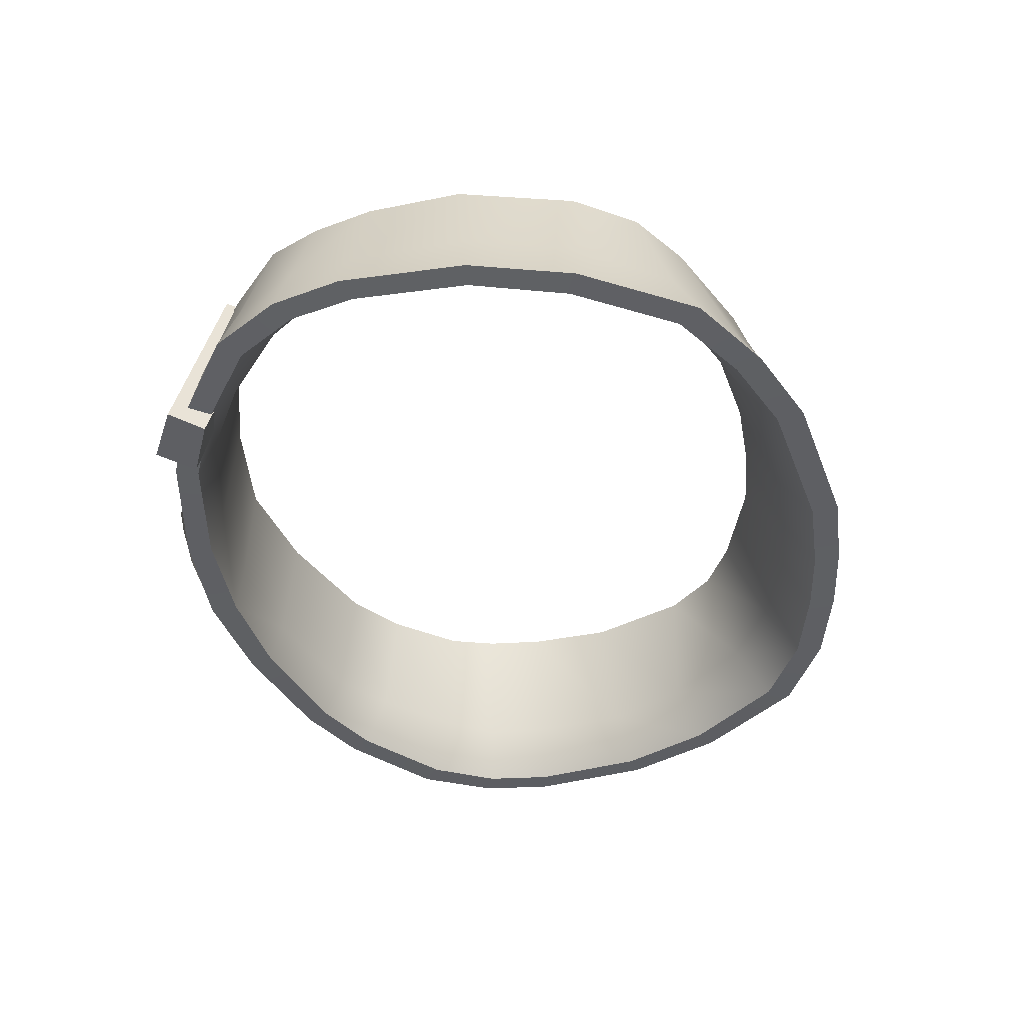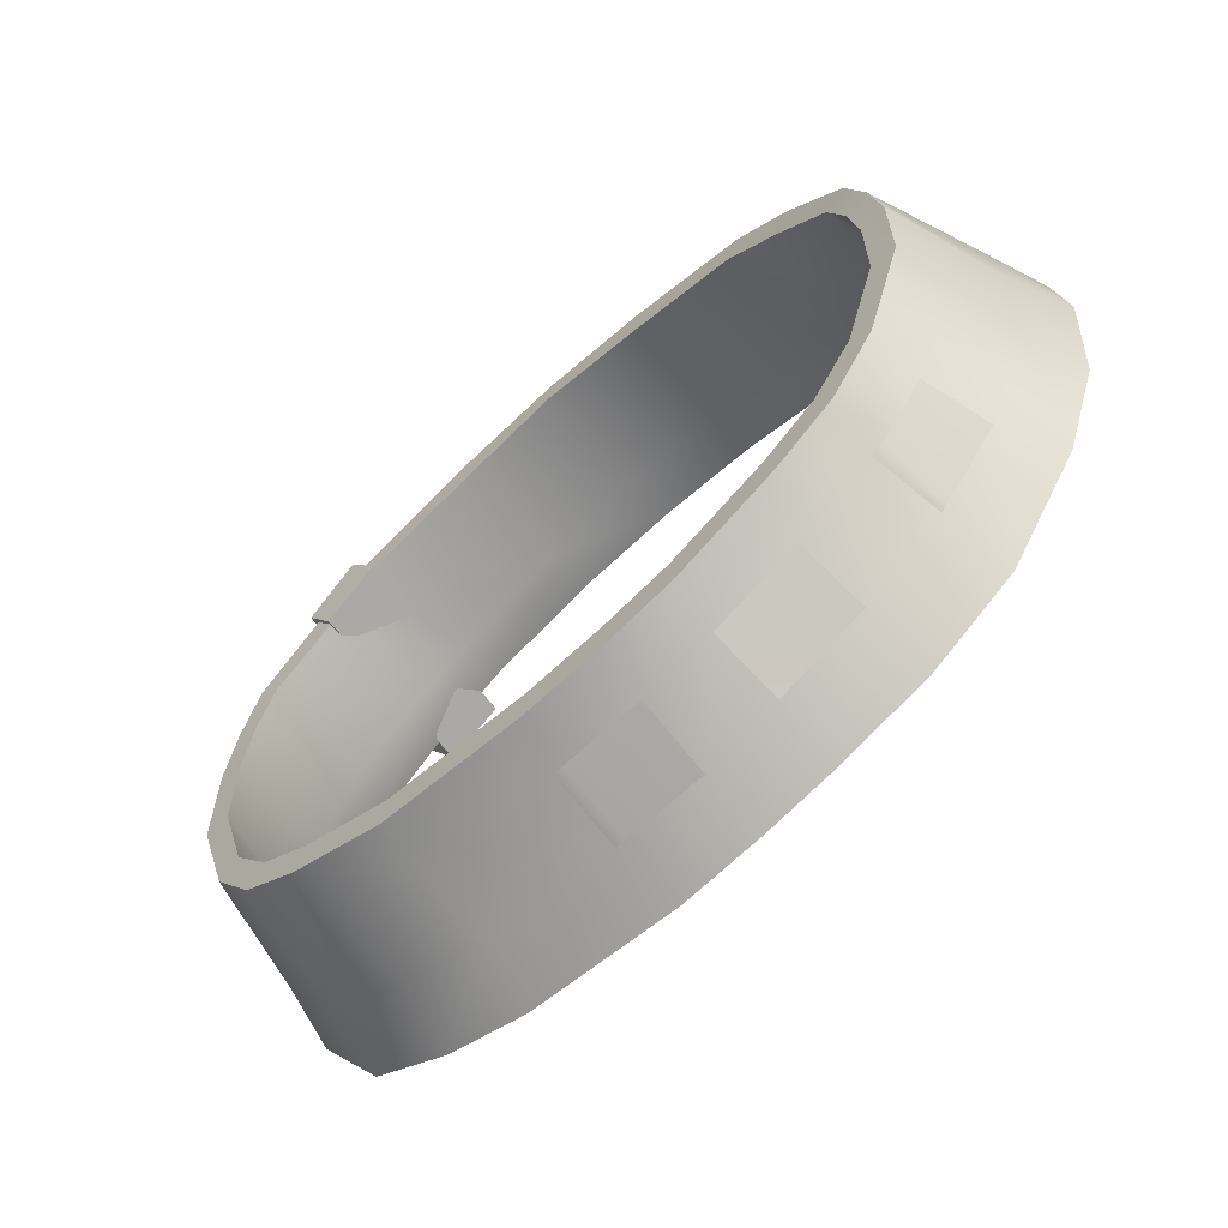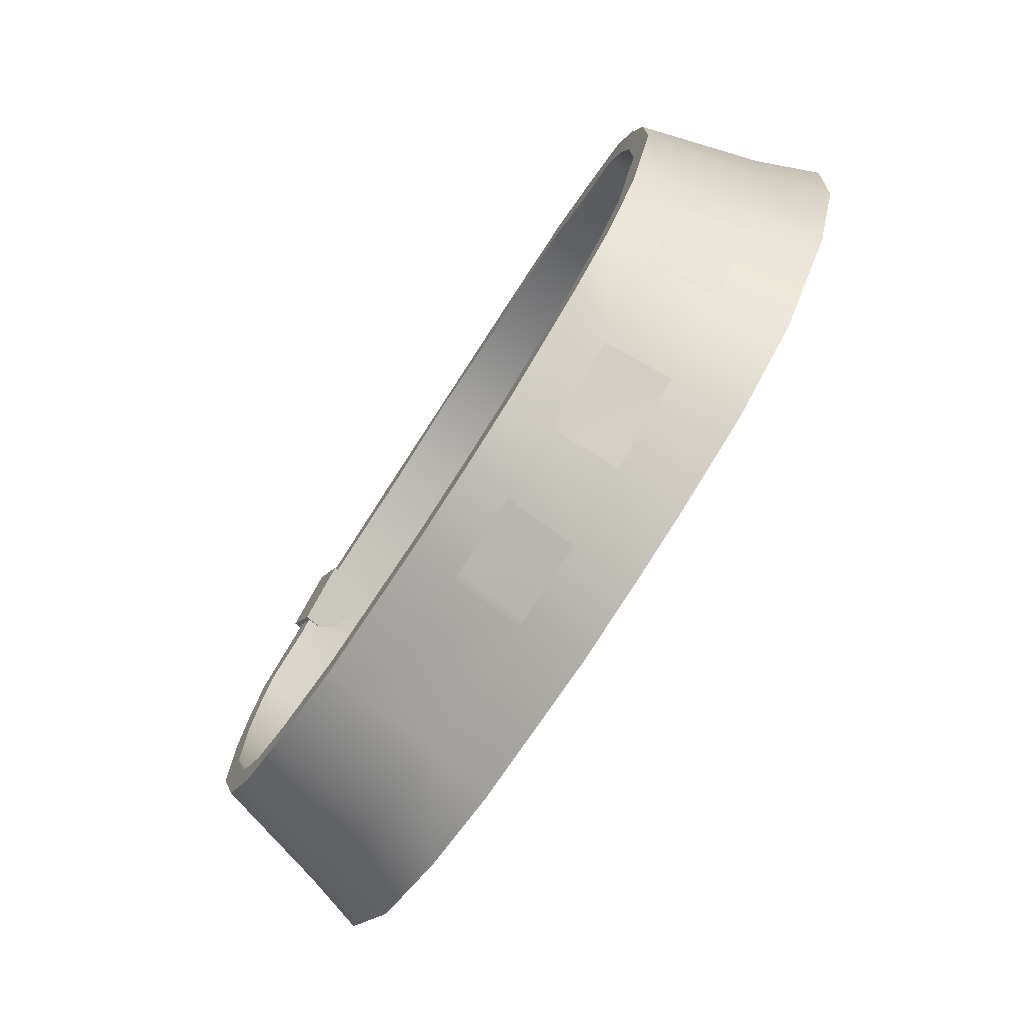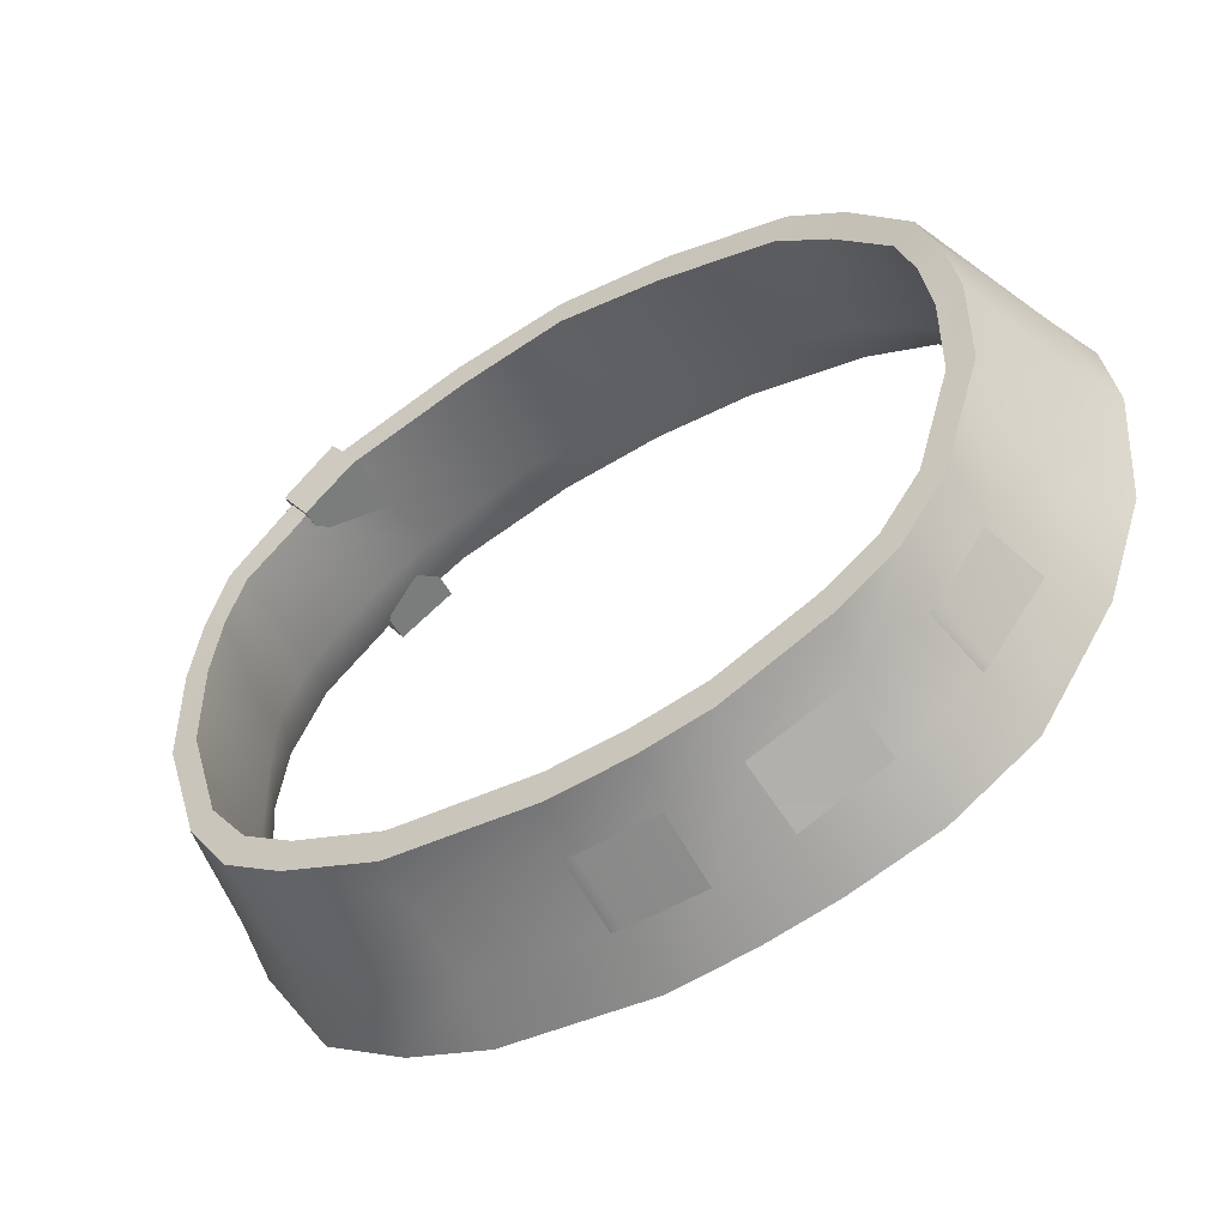
<metadata>
{"format":"obj","ext":"obj","renderer":"f3d","projection":"perspective","resolution":1024,"background":"white","views":[{"elev":-41.9,"azim":103.6,"up":"+Y"},{"elev":-63.2,"azim":-136.9,"up":"+Z"},{"elev":-75.5,"azim":-122.9,"up":"+Z"},{"elev":-48.8,"azim":-147.4,"up":"+Z"}]}
</metadata>
<code>
g n_belt_teamrocket_mesh
v -0.007353 58.65 -8.677
v -0.007353 56.92 -9.246
v 0.267 56.92 -9.221
v 0.2648 58.65 -8.658
v -8.314 56.99 -6.598
v -8.138 56.99 -6.774
v -7.883 58.64 -6.491
v -8.155 58.64 -6.298
v -9.209 58.56 -4.74
v -9.653 56.93 -4.893
v -2.018 56.92 -9.179
v -0.007353 56.92 -9.246
v -2.022 58.64 -8.593
v -0.007353 58.65 -8.677
v -5.951 58.62 -7.401
v -6.153 57.01 -8.027
v -3.799 58.62 -8.19
v -3.959 57.01 -8.846
v -7.938 58.75 6.126
v -7.728 58.75 6.326
v -7.891 57.7 6.182
v -7.727 57.7 6.384
v -7.106 57.7 6.884
v -7.124 58.75 6.795
v -6.08 57.7 7.532
v -6.101 58.75 7.404
v -4.353 57.69 8.225
v -6.08 57.7 7.532
v -6.101 58.75 7.404
v -4.359 58.74 8.057
v -2.967 58.74 8.416
v -2.946 57.69 8.583
v -1.539 58.71 8.743
v -1.497 57.69 8.861
v 0.000268 57.68 8.977
v -1.497 57.69 8.861
v -1.539 58.71 8.743
v 0.000268 58.71 8.848
v 1.549 58.71 8.666
v 1.581 57.68 8.882
v 2.955 58.72 8.418
v 2.955 57.68 8.589
v 3.691 58.72 8.222
v 3.691 57.68 8.39
v -7.82 56.93 6.608
v -8.167 55.94 6.61
v -8.071 56.93 6.41
v -7.894 55.94 6.824
v -6.997 55.94 7.378
v -6.983 56.93 7.201
v -6.073 55.94 7.811
v -6.124 56.93 7.743
v -2.938 56.93 8.776
v -4.457 55.94 8.428
v -4.489 56.93 8.351
v -2.91 55.92 8.881
v -1.439 56.92 9.056
v -1.408 55.93 9.093
v 0.000268 56.89 9.131
v -1.408 55.93 9.093
v -1.439 56.92 9.056
v 0.000268 55.92 9.188
v 1.507 55.92 9.083
v 1.537 56.9 9.003
v 2.935 55.91 8.806
v 2.935 56.9 8.704
v 3.603 55.91 8.628
v 3.603 56.9 8.551
v -4.489 56.93 8.351
v -4.457 55.94 8.428
v -6.073 55.94 7.811
v -6.124 56.93 7.743
v 9.388 59.74 -1.175
v 9.378 59.74 1.068
v 10 56.6 1.077
v 9.969 56.59 -1.485
v 10.9 55.27 1.203
v 8.553 59.74 -3.815
v 10.69 55.24 -1.75
v 9.075 56.58 -3.674
v 7.537 59.74 -5.117
v 9.794 55.25 -4.177
v 7.685 56.81 -5.911
v 6.197 59.74 -5.96
v 8.069 55.32 -6.675
v 5.904 56.81 -7.02
v 6.117 55.32 -7.845
v 3.775 59.74 -6.938
v 3.711 56.8 -7.859
v 3.98 55.35 -8.627
v 0.000268 56.76 -8.195
v 0.000268 59.74 -7.342
v 0.000268 55.4 -9.079
v 10.61 55.26 2.931
v 10.9 55.27 1.203
v 10 56.6 1.077
v 9.865 56.61 2.69
v 9.378 59.74 1.068
v 9.106 59.73 2.582
v 9.694 55.26 4.593
v 9.012 56.63 4.052
v 8.637 59.72 3.827
v 7.318 56.54 5.722
v 7.736 55.24 6.173
v 7.422 59.63 5.048
v 5.791 56.44 6.767
v 5.736 55.24 7.229
v 6.015 59.63 6.403
v 2.736 56.46 7.723
v 2.659 55.24 7.982
v 0.000268 55.23 8.177
v 2.755 59.53 7.486
v 0.000268 56.49 8.036
v 0.000268 59.53 7.94
v -2.736 56.46 7.723
v 0.000268 55.23 8.177
v -2.659 55.24 7.982
v -2.755 59.53 7.486
v -5.737 55.24 7.229
v -5.79 56.44 6.772
v -5.799 59.63 6.452
v -7.565 55.24 6.348
v -7.318 56.52 5.723
v -7.195 59.63 5.401
v -9.693 55.26 4.593
v -9.013 56.6 4.052
v -8.636 59.72 3.827
v -10.61 55.24 2.931
v -9.864 56.56 2.69
v -10.9 55.23 1.203
v -9.106 59.73 2.582
v -9.999 56.53 1.077
v -9.377 59.74 1.068
v -10.69 55.23 -1.75
v -10.9 55.23 1.203
v -9.999 56.53 1.077
v -9.97 56.53 -1.485
v -9.377 59.74 1.068
v -9.793 55.25 -4.177
v -9.387 59.74 -1.175
v -9.081 56.59 -3.674
v -8.07 55.32 -6.675
v -8.552 59.74 -3.815
v -7.821 56.84 -5.798
v -6.117 55.32 -7.845
v -7.536 59.74 -5.117
v -5.903 56.81 -7.016
v -3.981 55.35 -8.503
v -6.197 59.74 -5.96
v -3.782 56.82 -7.853
v -2.123 55.37 -8.884
v -3.775 59.74 -6.938
v -1.984 56.78 -8.116
v 0.000268 55.4 -9.079
v -2.016 59.74 -7.231
v 0.000268 56.76 -8.195
v 0.000268 59.74 -7.342
v 10.04 59.74 -1.264
v 10.9 56.84 1.287
v 10.03 59.75 1.233
v 10.77 56.87 -1.595
v 11.51 55.32 1.379
v 9.082 59.75 -4.199
v 11.3 55.29 -1.847
v 9.952 56.85 -4.161
v 7.966 59.75 -5.725
v 10.37 55.31 -4.468
v 8.183 56.88 -6.601
v 8.462 55.35 -7.267
v 6.428 59.75 -6.691
v 6.112 56.88 -7.845
v 6.31 55.35 -8.531
v 3.844 58.7 -8.06
v 3.855 59.75 -7.735
v 0.000268 59.75 -8.158
v 0.000268 58.6 -8.367
v 0.000268 56.87 -9.081
v 3.781 56.88 -8.742
v 4.041 55.37 -9.337
v 0.000268 55.4 -9.797
v 11.18 55.31 3.237
v 10.9 56.84 1.287
v 11.51 55.32 1.379
v 10.7 56.86 3.058
v 10.03 59.75 1.233
v 9.72 59.75 2.863
v 10.2 55.3 5.07
v 9.198 59.75 4.257
v 9.887 56.89 4.627
v 7.86 56.73 6.548
v 7.857 59.68 5.7
v 8.072 55.26 6.727
v 6.416 56.56 7.327
v 6.363 59.64 7.115
v 6.159 56.45 7.511
v 5.99 55.24 7.791
v 6.083 56.51 7.553
v 6.047 56.4 7.559
v 4.525 55.67 8.113
v 2.872 56.62 8.497
v 2.81 55.23 8.62
v 4.437 57.98 7.822
v 2.948 59.56 8.215
v 1.414 55.82 8.743
v 0.000268 56.61 8.917
v 0.000268 55.23 8.915
v 0.000268 55.23 8.915
v 1.412 58.01 8.619
v 0.000268 59.52 8.682
v -1.404 55.79 8.743
v -2.909 56.62 8.577
v -2.811 55.23 8.62
v -1.422 58 8.619
v -2.949 59.56 8.215
v -4.376 55.83 8.21
v -6.082 56.67 7.56
v -5.991 55.24 7.797
v -4.459 58 7.862
v -6.147 59.64 7.164
v -6.856 56.01 7.204
v -7.703 56.81 6.421
v -7.9 55.26 6.901
v -7.029 58.15 6.729
v -7.631 59.68 6.053
v -8.992 56.07 5.797
v -10.2 55.3 5.07
v -8.639 58.52 5.208
v -9.198 59.75 4.257
v -9.886 56.84 4.629
v -10.7 56.82 3.059
v -11.18 55.28 3.237
v -11.51 55.27 1.379
v -9.72 59.75 2.863
v -10.9 56.8 1.287
v -10.03 59.75 1.233
v -11.3 55.28 -1.847
v -10.9 56.8 1.287
v -11.51 55.27 1.379
v -10.77 56.8 -1.595
v -10.03 59.75 1.233
v -10.36 55.3 -4.468
v -10.04 59.74 -1.264
v -9.995 56.84 -4.162
v -8.463 55.35 -7.267
v -9.439 58.6 -4.049
v -9.081 59.75 -4.199
v -8.229 56.9 -6.489
v -6.31 55.35 -8.53
v -7.966 58.65 -6.117
v -7.966 59.75 -5.725
v -6.308 56.88 -7.854
v -4.041 55.37 -9.211
v -6.306 58.63 -7.038
v -6.428 59.75 -6.691
v -3.769 58.63 -8.031
v -3.856 59.75 -7.735
v -3.851 56.89 -8.725
v -2.153 55.38 -9.572
v -2.078 56.87 -8.997
v 0.000268 55.4 -9.797
v 0.000268 56.87 -9.081
v 0.000268 58.6 -8.367
v -2.108 58.65 -8.298
v -2.056 59.75 -8.038
v 0.000268 59.75 -8.158
v 10.04 59.74 -1.264
v 10.03 59.75 1.233
v 9.378 59.74 1.068
v 9.388 59.74 -1.175
v 9.082 59.75 -4.199
v 8.553 59.74 -3.815
v 7.966 59.75 -5.725
v 7.537 59.74 -5.117
v 6.428 59.75 -6.691
v 6.197 59.74 -5.96
v 3.855 59.75 -7.735
v 3.775 59.74 -6.938
v 0.000268 59.75 -8.158
v 0.000268 59.74 -7.342
v 4.041 55.37 -9.337
v 0.000268 55.4 -9.797
v 0.000268 55.4 -9.079
v 3.98 55.35 -8.627
v 6.31 55.35 -8.531
v 6.117 55.32 -7.845
v 8.462 55.35 -7.267
v 8.069 55.32 -6.675
v 10.37 55.31 -4.468
v 9.794 55.25 -4.177
v 11.3 55.29 -1.847
v 10.69 55.24 -1.75
v 11.51 55.32 1.379
v 10.9 55.27 1.203
v 11.18 55.31 3.237
v 11.51 55.32 1.379
v 10.9 55.27 1.203
v 10.61 55.26 2.931
v 10.2 55.3 5.07
v 9.694 55.26 4.593
v 8.072 55.26 6.727
v 7.736 55.24 6.173
v 5.99 55.24 7.791
v 5.736 55.24 7.229
v 2.81 55.23 8.62
v 2.659 55.24 7.982
v 0.000268 55.23 8.915
v 0.000268 55.23 8.177
v 10.03 59.75 1.233
v 9.106 59.73 2.582
v 9.378 59.74 1.068
v 9.72 59.75 2.863
v 8.637 59.72 3.827
v 9.198 59.75 4.257
v 7.422 59.63 5.048
v 7.857 59.68 5.7
v 6.015 59.63 6.403
v 6.363 59.64 7.115
v 2.755 59.53 7.486
v 2.948 59.56 8.215
v 0.000268 59.53 7.94
v 0.000268 59.52 8.682
v -2.755 59.53 7.486
v -2.949 59.56 8.215
v -5.799 59.63 6.452
v -6.147 59.64 7.164
v -7.195 59.63 5.401
v -7.631 59.68 6.053
v -8.636 59.72 3.827
v -9.198 59.75 4.257
v -9.106 59.73 2.582
v -9.72 59.75 2.863
v -9.377 59.74 1.068
v -10.03 59.75 1.233
v -10.03 59.75 1.233
v -9.387 59.74 -1.175
v -9.377 59.74 1.068
v -10.04 59.74 -1.264
v -8.552 59.74 -3.815
v -9.081 59.75 -4.199
v -7.536 59.74 -5.117
v -7.966 59.75 -5.725
v -6.197 59.74 -5.96
v -6.428 59.75 -6.691
v -3.775 59.74 -6.938
v -3.856 59.75 -7.735
v -2.016 59.74 -7.231
v -2.056 59.75 -8.038
v 0.000268 59.74 -7.342
v 0.000268 59.75 -8.158
v -11.51 55.27 1.379
v -10.61 55.24 2.931
v -10.9 55.23 1.203
v -11.18 55.28 3.237
v -9.693 55.26 4.593
v -10.2 55.3 5.07
v -7.565 55.24 6.348
v -7.9 55.26 6.901
v -5.737 55.24 7.229
v -5.991 55.24 7.797
v -2.659 55.24 7.982
v -2.811 55.23 8.62
v 0.000268 55.23 8.177
v 0.000268 55.23 8.915
v -11.3 55.28 -1.847
v -11.51 55.27 1.379
v -10.9 55.23 1.203
v -10.69 55.23 -1.75
v -10.36 55.3 -4.468
v -9.793 55.25 -4.177
v -8.463 55.35 -7.267
v -8.07 55.32 -6.675
v -6.31 55.35 -8.53
v -6.117 55.32 -7.845
v -4.041 55.37 -9.211
v -3.981 55.35 -8.503
v -2.153 55.38 -9.572
v -2.123 55.37 -8.884
v 0.000268 55.4 -9.797
v 0.000268 55.4 -9.079
v 8.518 54.82 7.008
v 7.134 54.83 7.87
v 6.384 59.83 7.27
v 7.701 59.83 6.157
v 7.06 59.73 5.243
v 5.671 59.73 6.349
v 6.491 54.64 6.942
v 7.935 54.64 6.169
v 7.06 59.73 5.243
v 7.701 59.83 6.157
v 6.384 59.83 7.27
v 5.671 59.73 6.349
v 6.491 54.64 6.942
v 7.134 54.83 7.87
v 8.518 54.82 7.008
v 7.935 54.64 6.169
v 6.491 54.64 6.942
v 5.671 59.73 6.349
v 6.384 59.83 7.27
v 7.134 54.83 7.87
v 7.935 54.64 6.169
v 8.518 54.82 7.008
v 7.701 59.83 6.157
v 7.06 59.73 5.243
g n_belt_teamrocket_mesh_0
f 3 2 1
f 4 3 1
f 7 6 5
f 8 7 5
f 9 8 5
f 9 5 10
f 13 12 11
f 13 14 12
f 17 16 15
f 17 18 16
f 21 20 19
f 21 22 20
f 20 22 23
f 24 20 23
f 24 23 25
f 26 24 25
f 29 28 27
f 30 29 27
f 30 27 31
f 27 32 31
f 31 32 33
f 32 34 33
f 37 36 35
f 38 37 35
f 39 38 35
f 40 39 35
f 39 40 41
f 40 42 41
f 43 41 42
f 43 42 44
f 47 46 45
f 46 48 45
f 48 49 45
f 49 50 45
f 49 51 50
f 51 52 50
f 55 54 53
f 54 56 53
f 57 53 56
f 58 57 56
f 61 60 59
f 60 62 59
f 62 63 59
f 63 64 59
f 63 65 64
f 65 66 64
f 66 65 67
f 68 66 67
f 71 70 69
f 72 71 69
f 75 74 73
f 76 75 73
f 75 76 77
f 76 73 78
f 76 79 77
f 80 76 78
f 76 80 79
f 80 78 81
f 80 82 79
f 83 80 81
f 80 83 82
f 83 81 84
f 83 85 82
f 86 83 84
f 83 86 85
f 86 87 85
f 86 84 88
f 86 89 87
f 89 86 88
f 89 90 87
f 89 88 91
f 89 91 90
f 88 92 91
f 91 93 90
f 96 95 94
f 97 96 94
f 96 97 98
f 97 99 98
f 97 94 100
f 97 101 99
f 101 97 100
f 101 102 99
f 101 100 103
f 101 103 102
f 100 104 103
f 103 105 102
f 103 104 106
f 103 106 105
f 104 107 106
f 106 108 105
f 107 109 106
f 106 109 108
f 107 110 109
f 110 111 109
f 109 112 108
f 113 109 111
f 109 113 112
f 113 114 112
f 113 115 114
f 115 113 116
f 116 117 115
f 115 118 114
f 117 119 115
f 115 120 118
f 115 119 120
f 120 121 118
f 119 122 120
f 120 123 121
f 122 123 120
f 123 124 121
f 123 122 125
f 123 126 124
f 126 123 125
f 126 127 124
f 126 125 128
f 126 129 127
f 129 126 128
f 129 128 130
f 129 131 127
f 132 129 130
f 129 132 131
f 132 133 131
f 136 135 134
f 137 136 134
f 136 137 138
f 137 134 139
f 137 140 138
f 141 137 139
f 137 141 140
f 141 139 142
f 141 143 140
f 144 141 142
f 141 144 143
f 144 142 145
f 144 146 143
f 147 144 145
f 144 147 146
f 147 145 148
f 147 149 146
f 150 147 148
f 147 150 149
f 150 148 151
f 150 152 149
f 153 150 151
f 150 153 152
f 153 151 154
f 153 155 152
f 156 153 154
f 153 156 155
f 156 157 155
f 160 159 158
f 159 161 158
f 161 159 162
f 158 161 163
f 164 161 162
f 161 165 163
f 165 161 164
f 163 165 166
f 167 165 164
f 165 168 166
f 168 165 167
f 169 168 167
f 166 168 170
f 171 168 169
f 168 171 170
f 172 171 169
f 170 171 173
f 170 173 174
f 175 174 173
f 176 175 173
f 176 173 177
f 178 171 172
f 178 173 171
f 173 178 177
f 179 178 172
f 177 178 179
f 180 177 179
f 183 182 181
f 182 184 181
f 184 182 185
f 186 184 185
f 181 184 187
f 186 188 184
f 184 189 187
f 188 189 184
f 187 189 190
f 190 189 188
f 191 190 188
f 192 187 190
f 193 190 191
f 192 190 193
f 191 194 193
f 195 192 193
f 196 192 195
f 194 197 193
f 195 193 197
f 198 196 195
f 198 195 197
f 199 196 198
f 199 198 197
f 200 199 197
f 201 196 199
f 201 199 200
f 202 197 194
f 202 200 197
f 203 202 194
f 203 200 202
f 204 201 200
f 204 200 205
f 204 206 201
f 204 205 207
f 208 200 203
f 208 205 200
f 208 203 209
f 208 209 205
f 205 210 207
f 205 211 210
f 212 207 210
f 212 210 211
f 213 205 209
f 213 211 205
f 214 213 209
f 214 211 213
f 215 212 211
f 215 211 216
f 215 217 212
f 217 215 216
f 218 211 214
f 218 216 211
f 219 218 214
f 219 216 218
f 220 217 216
f 221 220 216
f 220 222 217
f 221 222 220
f 223 216 219
f 223 221 216
f 224 223 219
f 224 221 223
f 225 222 221
f 222 225 226
f 227 221 224
f 228 227 224
f 225 221 229
f 227 229 221
f 225 229 226
f 227 228 229
f 226 229 230
f 230 229 228
f 231 226 230
f 231 230 232
f 233 230 228
f 230 234 232
f 234 230 233
f 235 234 233
f 238 237 236
f 237 239 236
f 239 237 240
f 236 239 241
f 242 239 240
f 239 243 241
f 241 243 244
f 239 242 245
f 245 243 239
f 245 242 246
f 243 247 244
f 247 243 245
f 244 247 248
f 249 245 246
f 247 245 249
f 250 249 246
f 247 251 248
f 251 247 249
f 248 251 252
f 253 249 250
f 253 251 249
f 254 253 250
f 255 253 254
f 255 251 253
f 256 255 254
f 251 257 252
f 255 257 251
f 252 257 258
f 257 259 258
f 259 257 255
f 258 259 260
f 259 261 260
f 262 261 259
f 263 255 256
f 263 259 255
f 262 259 263
f 264 263 256
f 265 262 263
f 264 265 263
f 268 267 266
f 269 268 266
f 269 266 270
f 271 269 270
f 271 270 272
f 273 271 272
f 273 272 274
f 275 273 274
f 275 274 276
f 277 275 276
f 277 276 278
f 279 277 278
f 282 281 280
f 283 282 280
f 283 280 284
f 285 283 284
f 285 284 286
f 287 285 286
f 287 286 288
f 289 287 288
f 289 288 290
f 291 289 290
f 291 290 292
f 293 291 292
f 296 295 294
f 297 296 294
f 297 294 298
f 299 297 298
f 299 298 300
f 301 299 300
f 301 300 302
f 303 301 302
f 303 302 304
f 305 303 304
f 305 304 306
f 307 305 306
f 310 309 308
f 309 311 308
f 309 312 311
f 312 313 311
f 312 314 313
f 314 315 313
f 314 316 315
f 316 317 315
f 316 318 317
f 318 319 317
f 318 320 319
f 320 321 319
f 320 322 321
f 322 323 321
f 322 324 323
f 324 325 323
f 324 326 325
f 326 327 325
f 326 328 327
f 328 329 327
f 328 330 329
f 330 331 329
f 330 332 331
f 332 333 331
f 336 335 334
f 335 337 334
f 335 338 337
f 338 339 337
f 338 340 339
f 340 341 339
f 340 342 341
f 342 343 341
f 342 344 343
f 344 345 343
f 344 346 345
f 346 347 345
f 346 348 347
f 348 349 347
f 352 351 350
f 351 353 350
f 351 354 353
f 354 355 353
f 354 356 355
f 356 357 355
f 356 358 357
f 358 359 357
f 358 360 359
f 360 361 359
f 360 362 361
f 362 363 361
f 366 365 364
f 367 366 364
f 367 364 368
f 369 367 368
f 369 368 370
f 371 369 370
f 371 370 372
f 373 371 372
f 373 372 374
f 375 373 374
f 375 374 376
f 377 375 376
f 377 376 378
f 379 377 378
f 382 381 380
f 383 382 380
f 386 385 384
f 387 386 384
f 390 389 388
f 391 390 388
f 394 393 392
f 395 394 392
f 398 397 396
f 399 398 396
f 402 401 400
f 403 402 400

</code>
